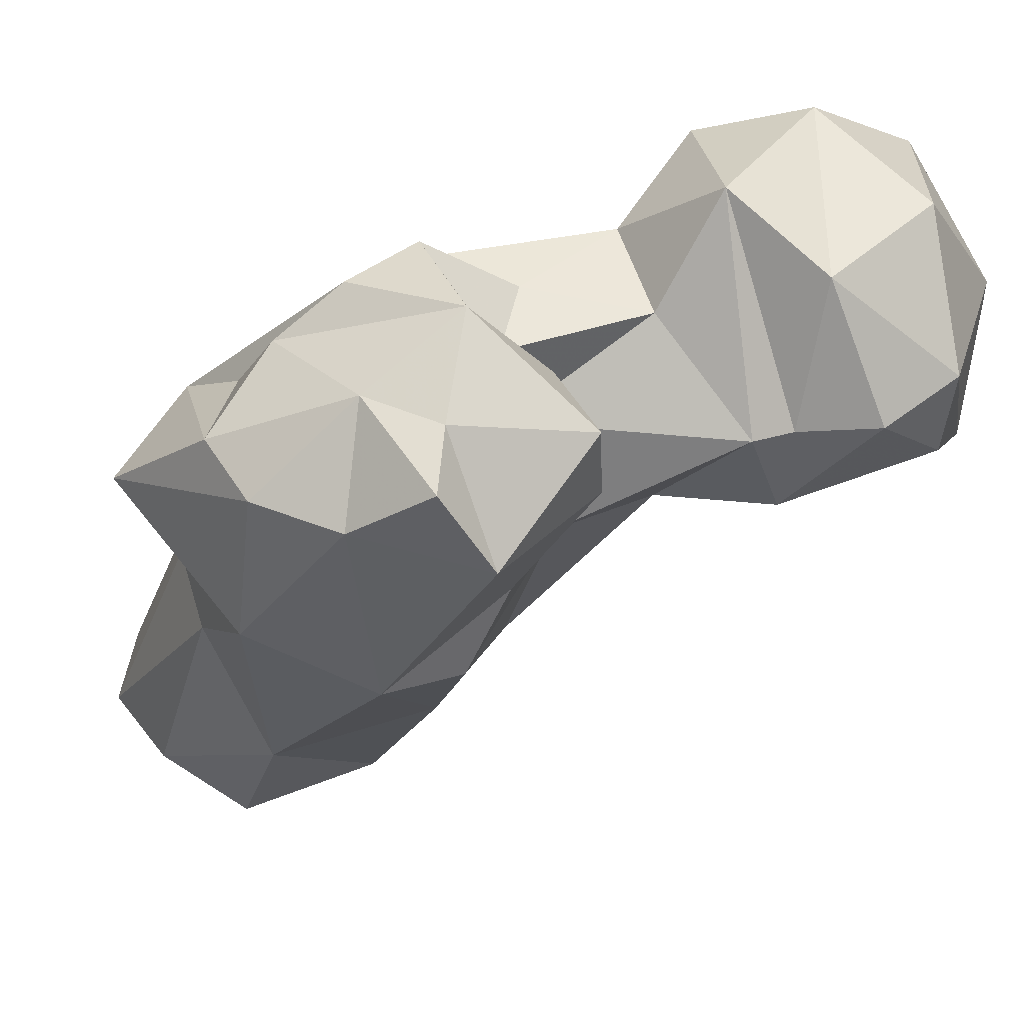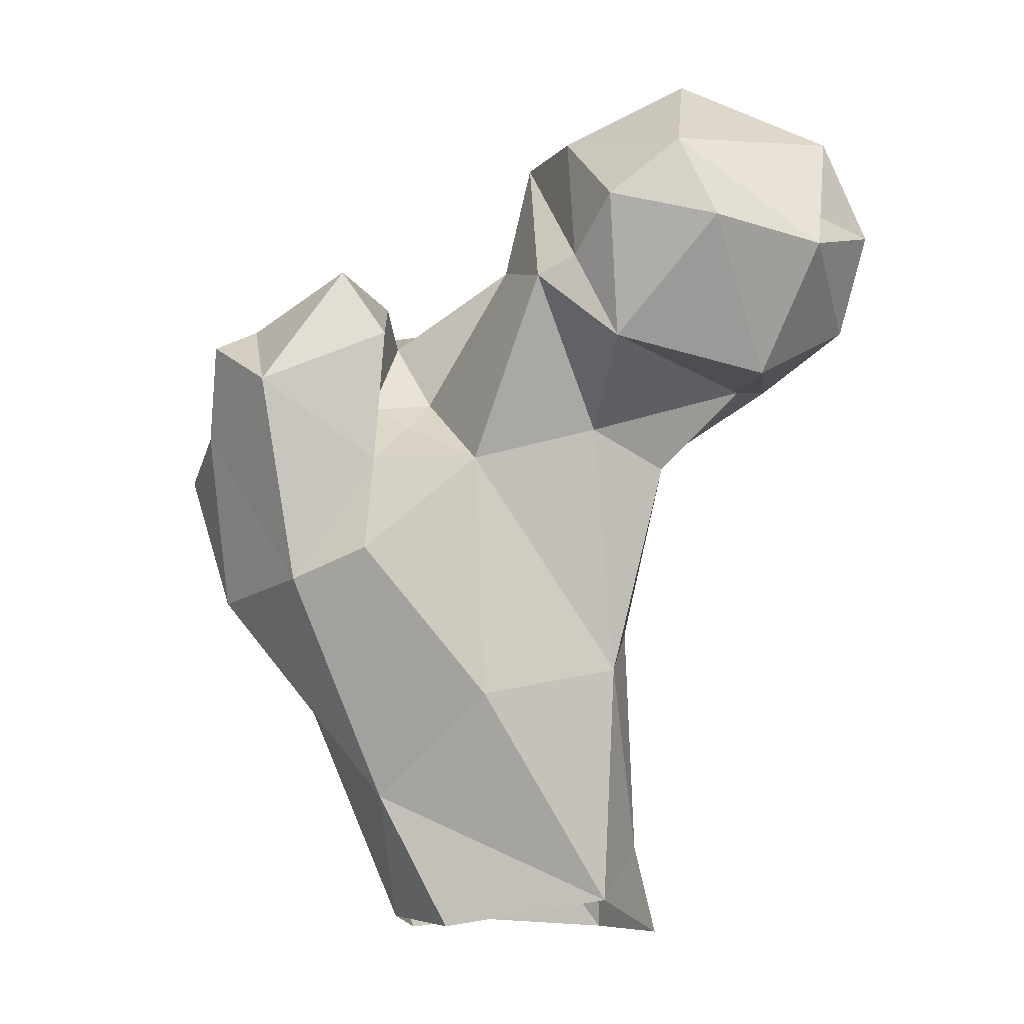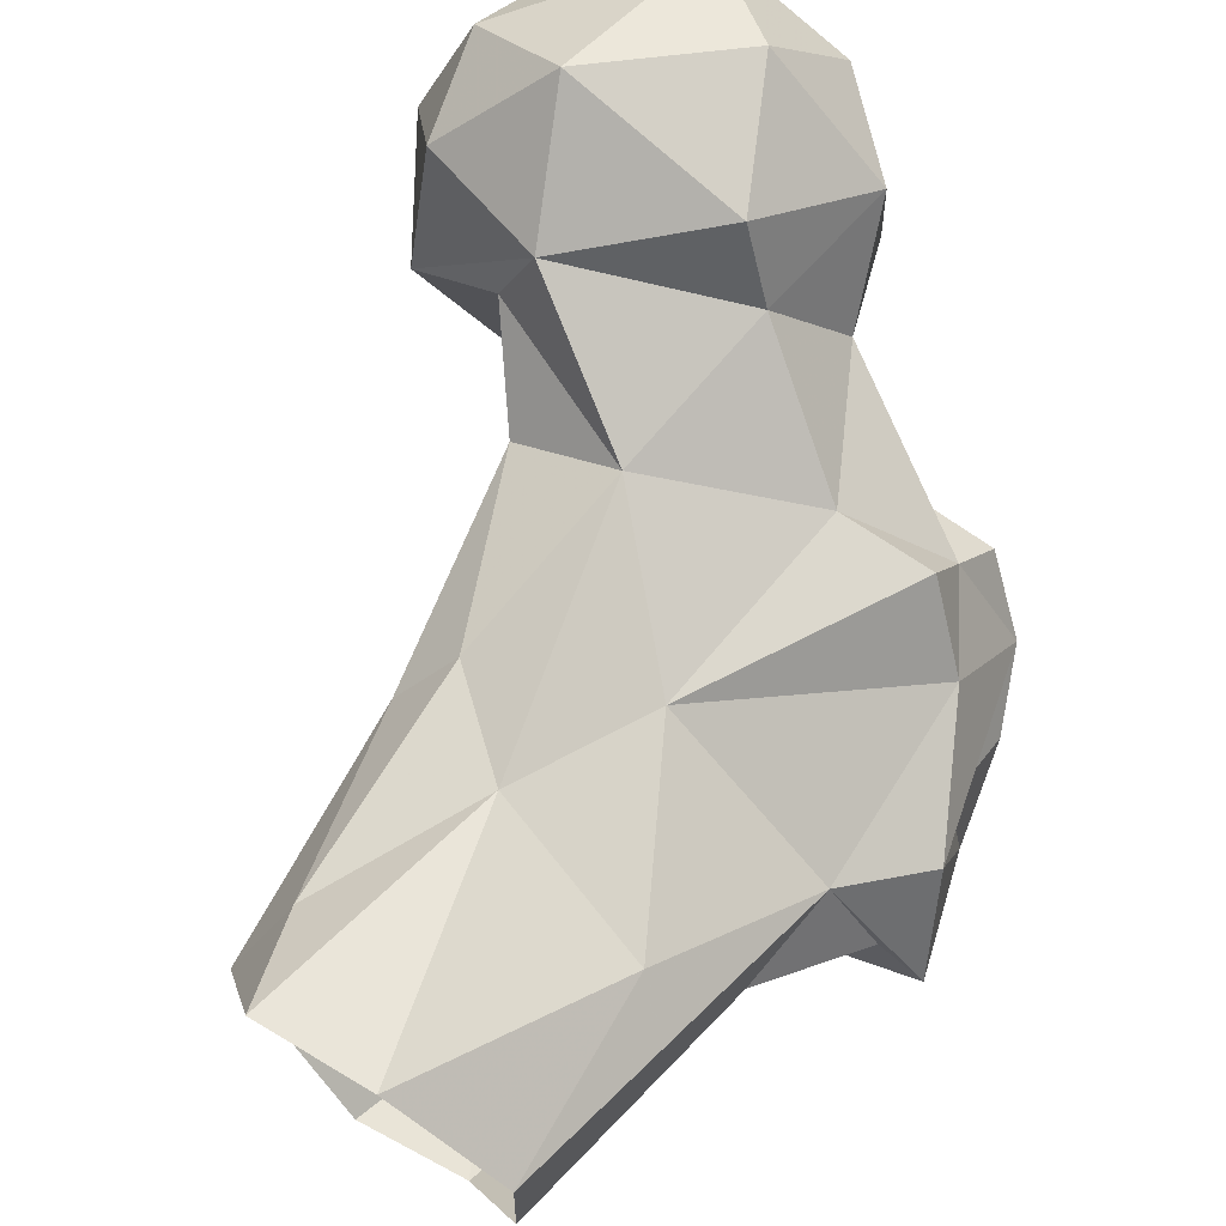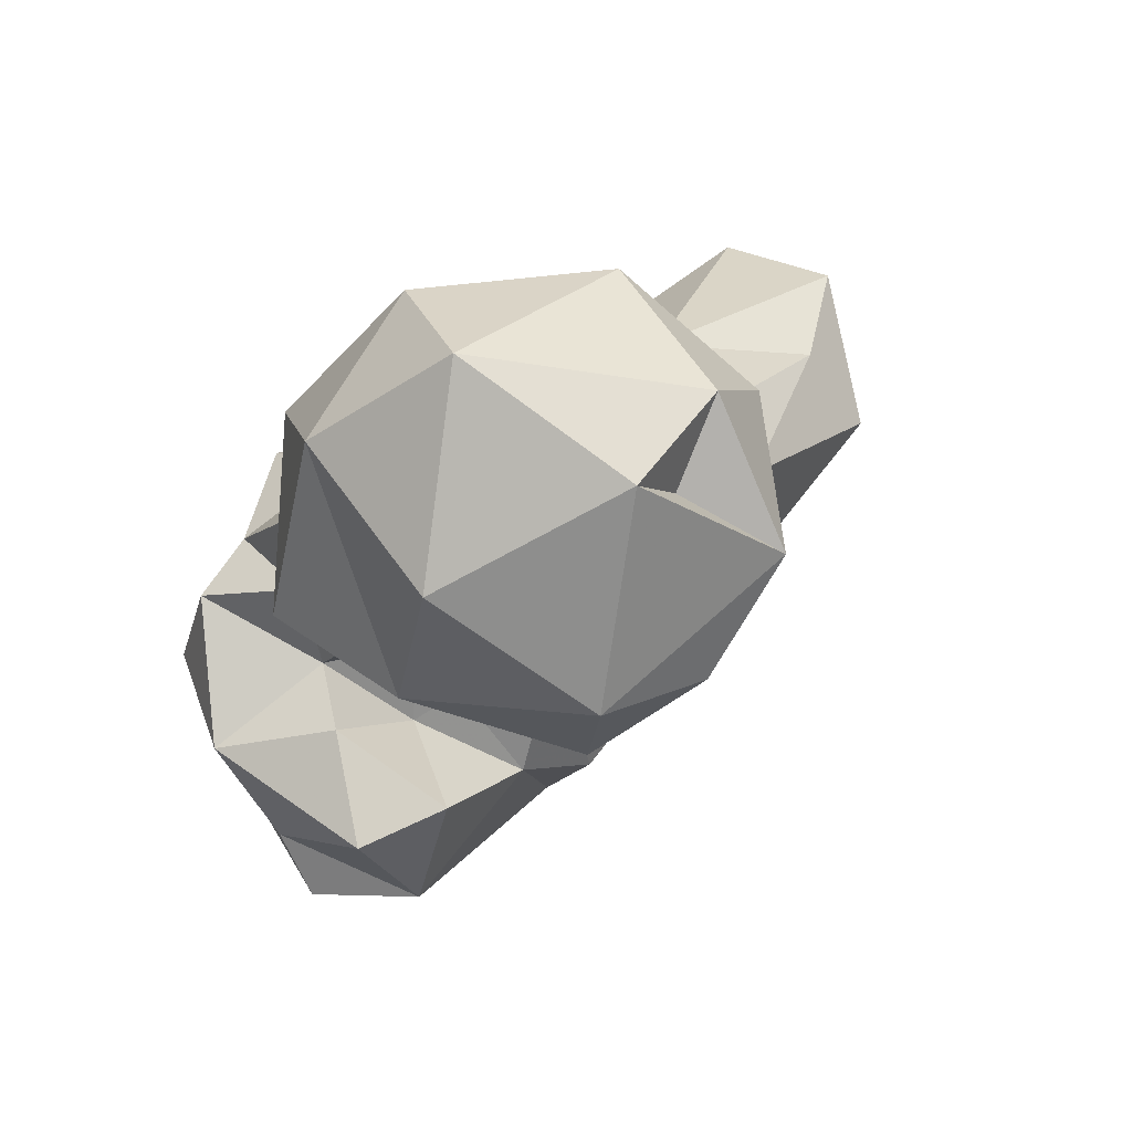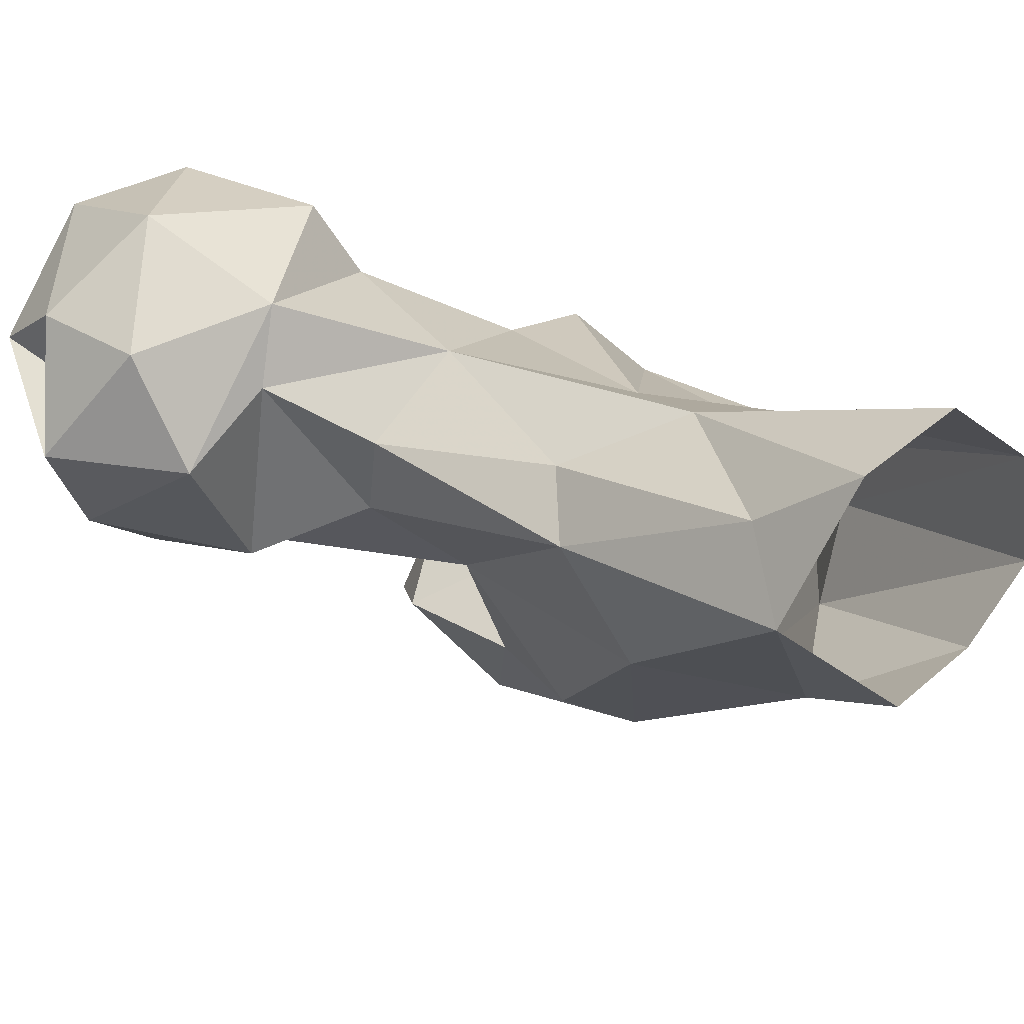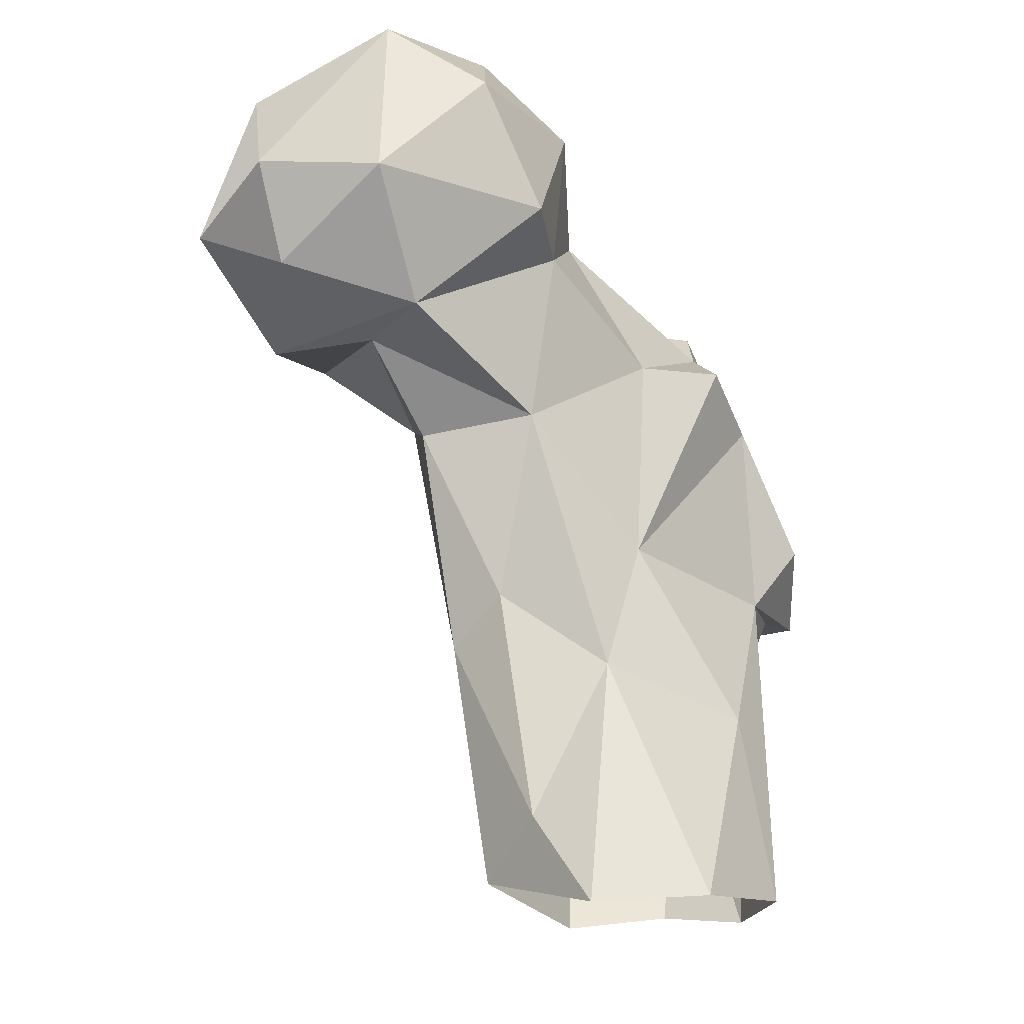
<metadata>
{"format":"obj","ext":"obj","renderer":"f3d","projection":"perspective","resolution":1024,"background":"white","views":[{"elev":-54.8,"azim":-28.2,"up":"+Y"},{"elev":-10.9,"azim":47.0,"up":"+Z"},{"elev":72.5,"azim":-144.2,"up":"+Y"},{"elev":10.4,"azim":35.8,"up":"+Y"},{"elev":28.8,"azim":141.3,"up":"+Y"},{"elev":-16.8,"azim":161.8,"up":"+Z"}]}
</metadata>
<code>
v 107.3 172.9 0.5976
v 93.99 175 2.261
v 86.65 184.7 0.8506
v 124.1 187.9 4.199
v 87.38 198.1 2.125
v 116.4 206.1 0.02049
v 101.6 209.3 1.04
v 103.7 163.7 18.56
v 121 197.2 11.94
v 90.24 193.9 27.17
v 120.4 168.4 32.09
v 128.4 185.8 36.15
v 111.3 199.6 32.25
v 86.99 163.9 33.16
v 82.43 176.5 34.43
v 105.8 146.1 47.43
v 124 192.5 42.33
v 81.1 180.5 47.17
v 87.67 148.3 46.12
v 104.1 193 50.28
v 114.9 151.2 51.3
v 119.7 167 65.35
v 74.39 169.1 47.78
v 132.2 178.3 69.03
v 121.2 197.8 66.52
v 68.39 164.9 48.15
v 80.21 147.1 64.69
v 134.3 189.8 64.68
v 73.82 154.7 65.17
v 72.99 177.3 56.52
v 90.62 142.4 68.92
v 114.4 153.1 64.02
v 82.6 181.2 73.05
v 76.86 170.2 64.66
v 107.1 139 74.37
v 110.3 163 70.65
v 90.31 189.8 78.66
v 76.75 163.3 75.75
v 102.2 191.1 77.82
v 105.9 159.6 73.42
v 81.19 166.2 85.14
v 86.1 151.6 80.78
v 116.9 152.7 81.4
v 107.6 169.1 75.32
v 143.3 196.1 75.32
v 139.9 205.6 77.47
v 96.29 139 80.62
v 101.8 167.8 84.53
v 134 165.8 88.67
v 89.91 180.6 83.98
v 154.8 188.2 74.75
v 143.8 171.2 79.14
v 157.4 202.1 82.32
v 118.8 200.4 88.43
v 95.07 146.9 84.63
v 165.8 187.7 90.6
v 111.6 149.3 90.54
v 158.9 175 93.58
v 124 210.1 91.35
v 147.5 214.3 92.59
v 106.9 161.5 88.37
v 117.7 174.8 94.19
v 112.3 188.5 95.67
v 88.35 174.7 89.63
v 93.09 158.4 93.1
v 138.8 168.2 90.98
v 161.1 203.7 95.69
v 102.3 176.8 88.68
v 147.3 166.6 97.41
v 116.8 199.5 107.1
v 132.7 212.6 107.4
v 158.3 193.9 98.54
v 118.1 179.4 110.9
v 145 208 115.6
v 154.1 172.9 104.9
v 160.2 196 107.9
v 132.9 172.6 109.3
v 143.4 185.3 118.4
v 128.4 198.6 117.4
f 74 78 76
f 73 77 79
f 75 76 78
f 60 71 74
f 63 73 70
f 59 70 71
f 67 74 76
f 56 76 75
f 66 77 73
f 67 76 72
f 62 73 63
f 56 72 76
f 49 66 73
f 60 74 67
f 49 73 62
f 54 63 70
f 56 67 72
f 57 61 65
f 53 60 67
f 48 65 61
f 48 64 65
f 48 68 64
f 41 65 64
f 43 61 57
f 42 55 65
f 54 70 59
f 53 67 56
f 39 50 63
f 46 54 59
f 49 52 66
f 40 48 61
f 32 40 43
f 46 60 53
f 37 50 39
f 44 49 62
f 20 33 37
f 35 55 47
f 77 78 79
f 25 54 46
f 33 50 37
f 6 7 13
f 41 64 50
f 45 46 51
f 11 21 16
f 51 58 52
f 29 42 38
f 18 30 33
f 31 47 42
f 19 26 23
f 40 44 48
f 31 35 47
f 25 46 45
f 24 28 45
f 22 36 32
f 35 43 57
f 66 69 77
f 51 56 58
f 13 25 17
f 24 52 49
f 27 31 42
f 75 78 77
f 18 23 26
f 34 38 41
f 32 36 40
f 29 38 34
f 40 61 43
f 20 39 25
f 50 64 68
f 16 35 31
f 62 63 68
f 51 53 56
f 32 43 35
f 19 27 26
f 16 32 35
f 70 73 79
f 46 59 60
f 29 34 30
f 56 75 58
f 3 15 5
f 52 69 66
f 13 20 25
f 12 17 28
f 19 31 27
f 18 26 30
f 26 27 29
f 24 45 52
f 27 42 29
f 18 33 20
f 15 23 18
f 12 24 22
f 38 65 41
f 14 19 23
f 11 22 21
f 42 47 55
f 26 29 30
f 71 79 74
f 10 20 13
f 9 17 12
f 46 53 51
f 50 68 63
f 10 18 20
f 69 75 77
f 6 13 9
f 11 12 22
f 44 62 48
f 55 57 65
f 8 16 19
f 14 23 15
f 52 58 69
f 25 39 54
f 36 44 40
f 17 25 28
f 8 19 14
f 2 8 14
f 5 18 10
f 70 79 71
f 22 44 36
f 4 12 11
f 30 41 33
f 39 63 54
f 22 49 44
f 22 24 49
f 38 42 65
f 9 13 17
f 4 9 12
f 25 45 28
f 4 6 9
f 16 21 32
f 59 71 60
f 7 10 13
f 5 15 18
f 1 4 8
f 35 57 55
f 3 14 15
f 2 14 3
f 20 37 39
f 58 75 69
f 4 11 8
f 33 41 50
f 1 8 2
f 21 22 32
f 16 31 19
f 8 11 16
f 48 62 68
f 30 34 41
f 74 79 78
f 12 28 24
f 45 51 52
f 5 10 7

</code>
